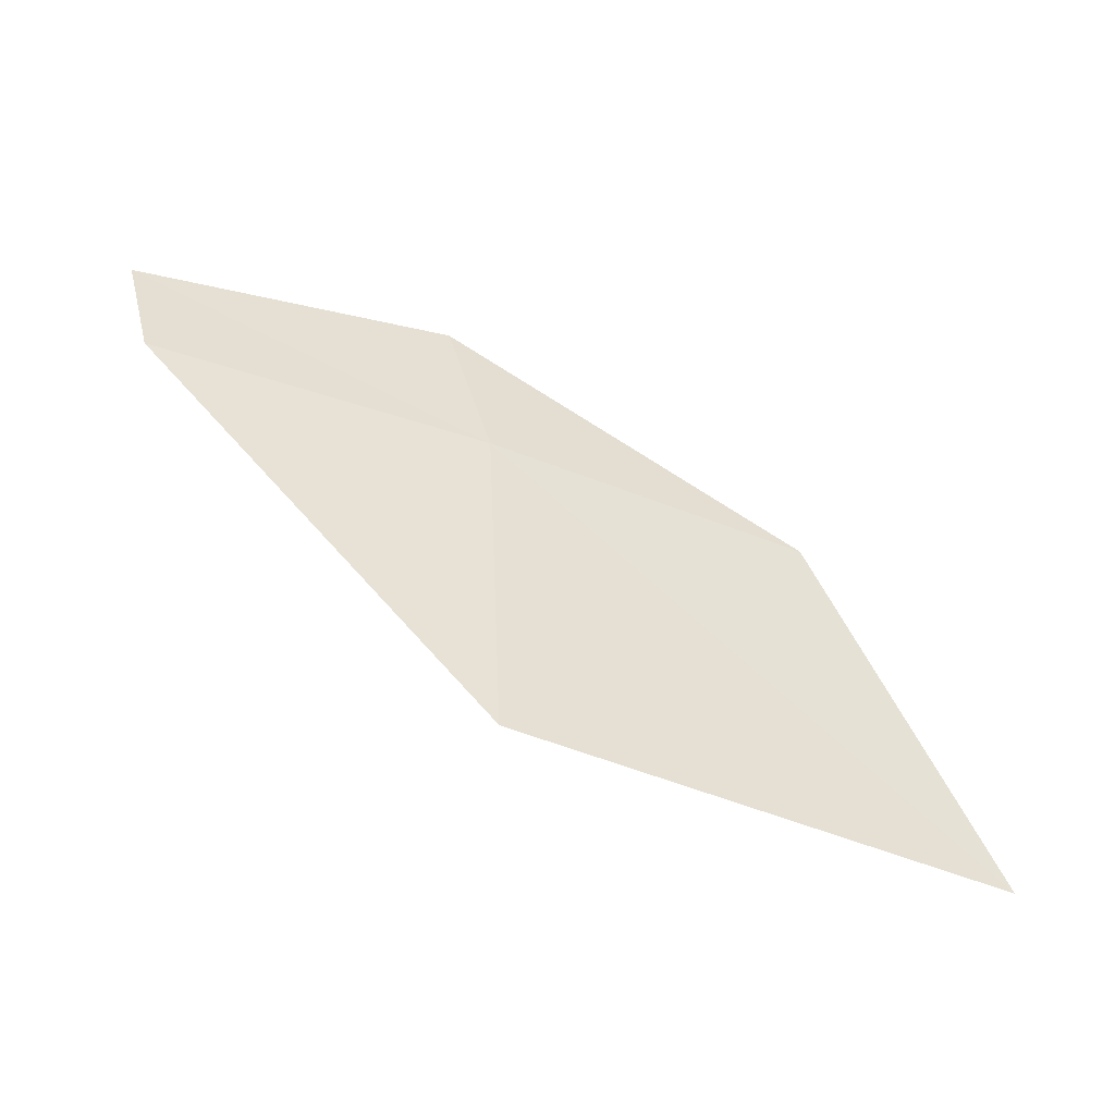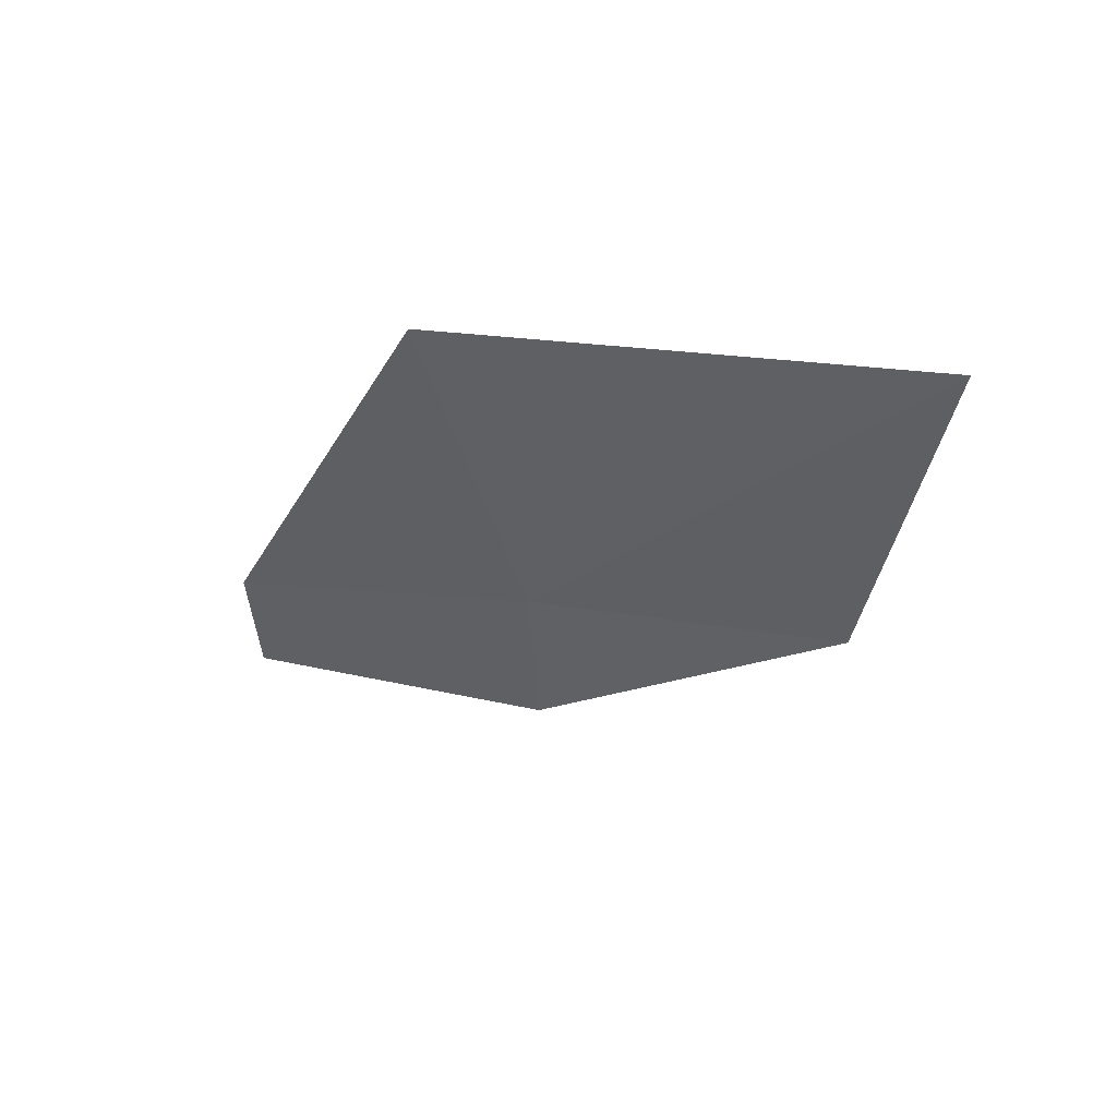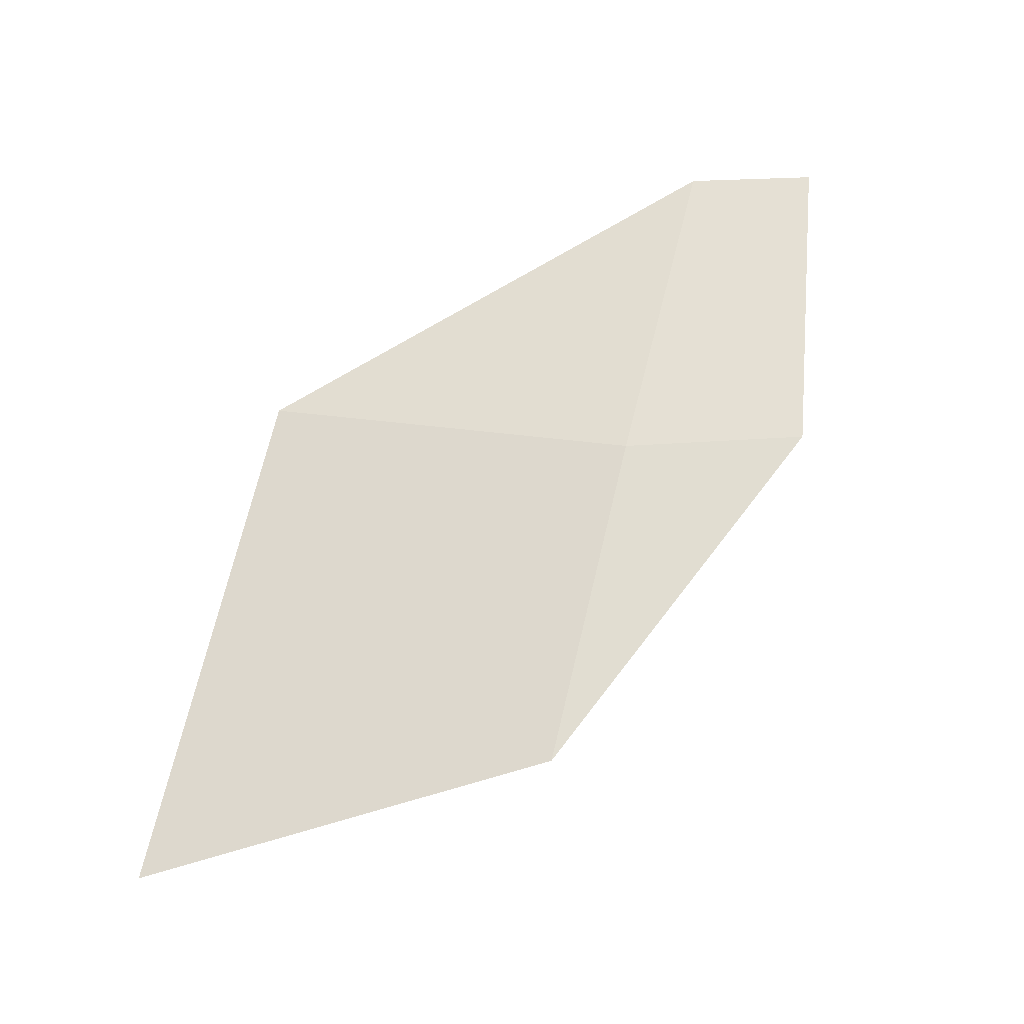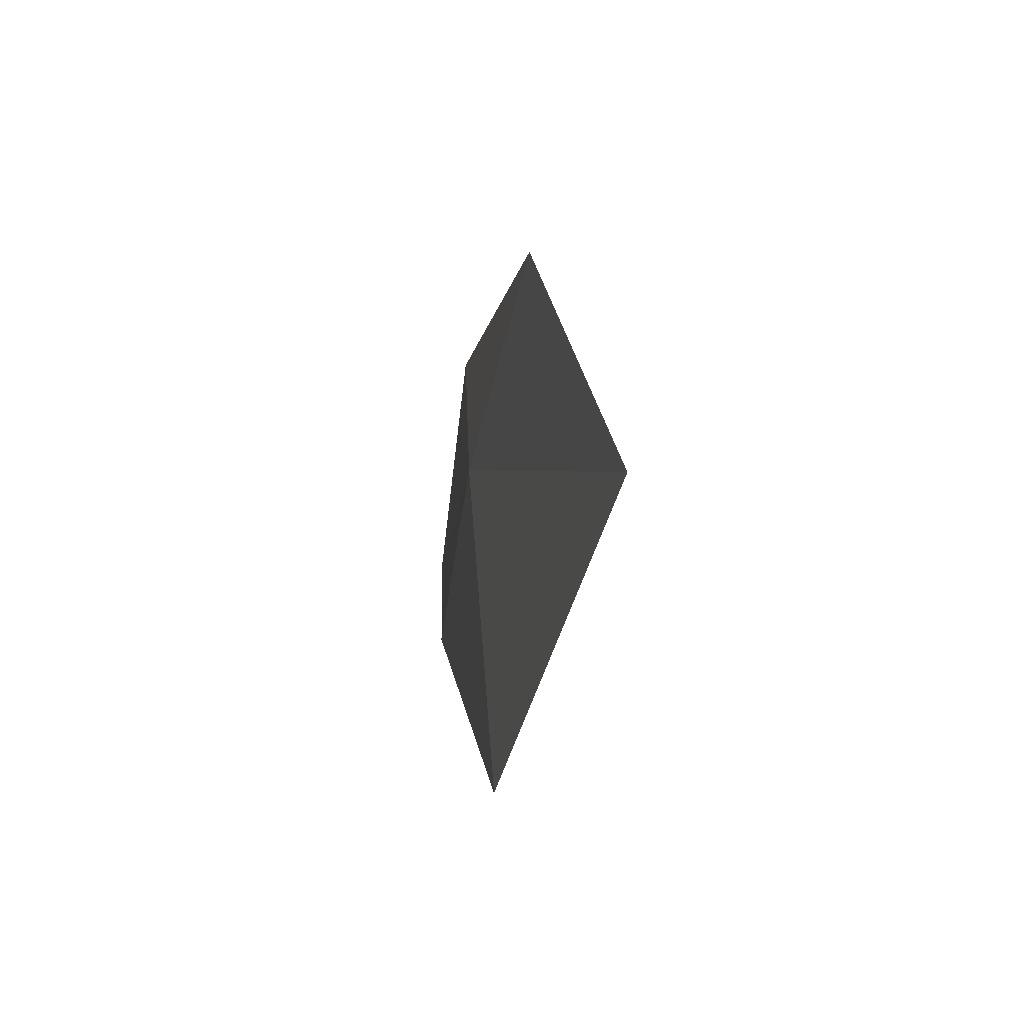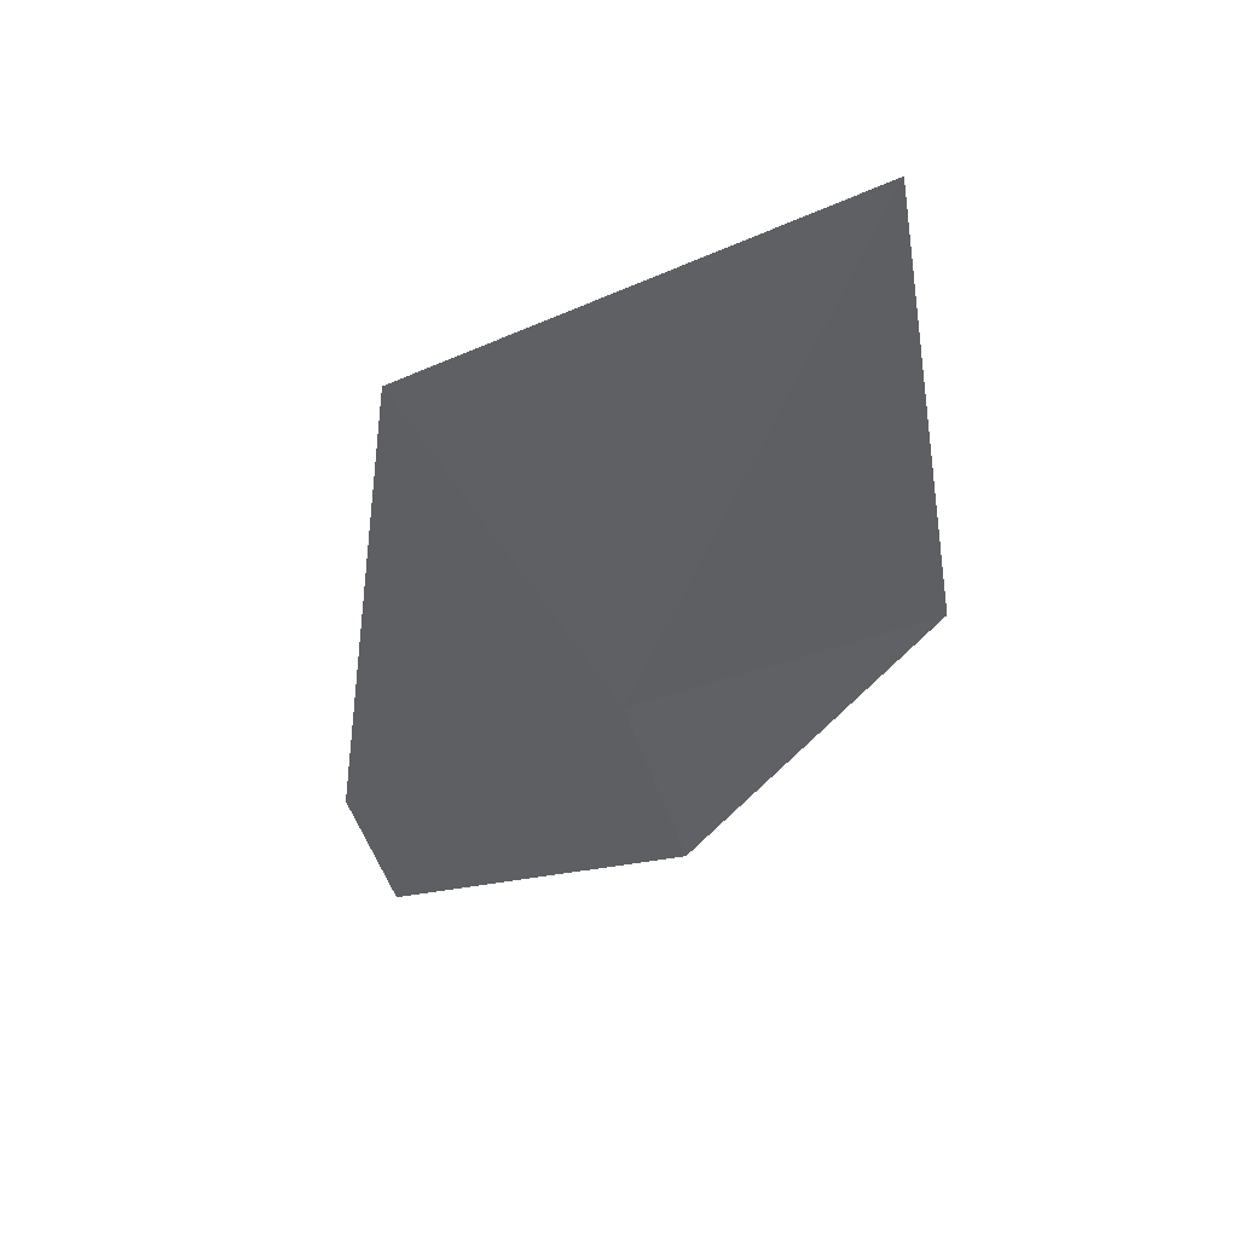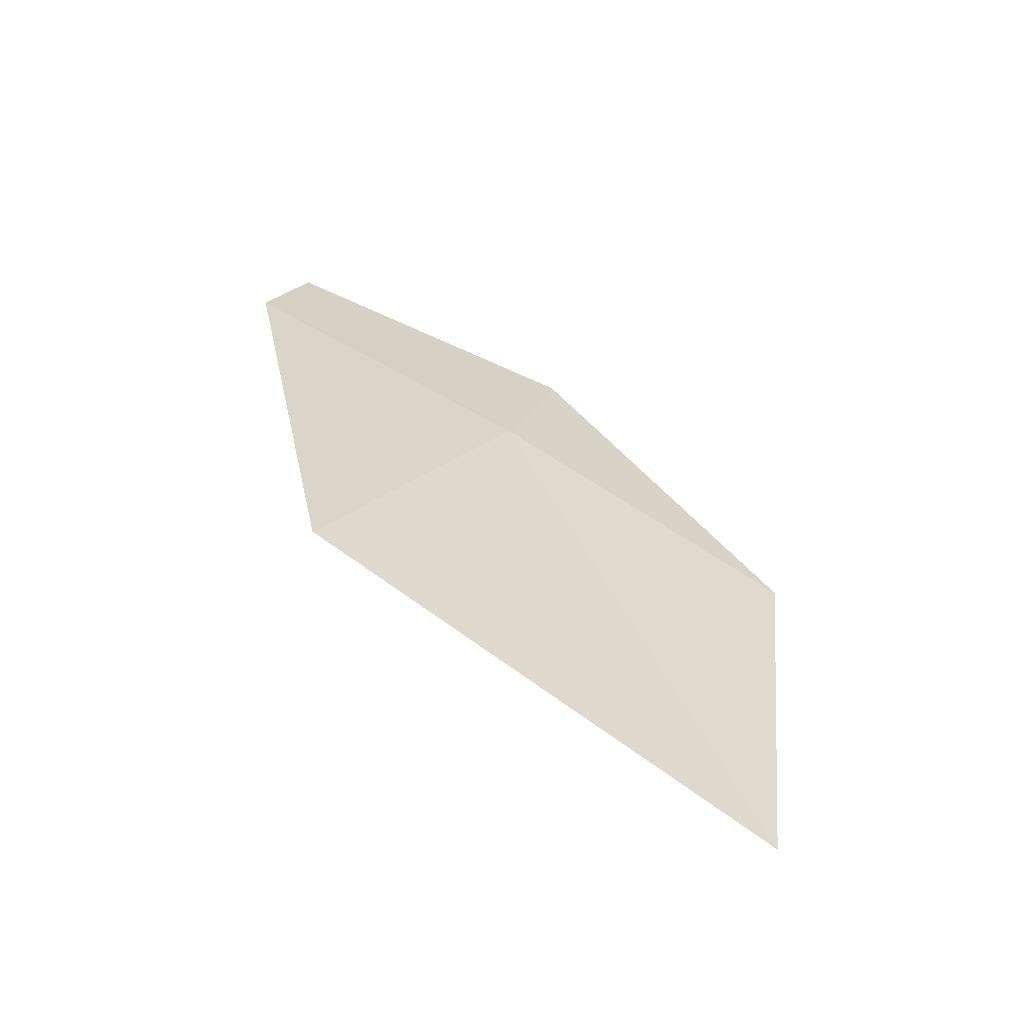
<metadata>
{"format":"obj","ext":"obj","renderer":"f3d","projection":"perspective","resolution":1024,"background":"white","views":[{"elev":36.7,"azim":-0.7,"up":"+Z"},{"elev":-47.1,"azim":17.4,"up":"+Z"},{"elev":42.0,"azim":106.5,"up":"+Z"},{"elev":-33.3,"azim":104.2,"up":"+Y"},{"elev":-63.3,"azim":33.7,"up":"+Z"},{"elev":13.1,"azim":30.5,"up":"+Z"}]}
</metadata>
<code>
v 3.444 -3.488 26.82
v 2.893 -3.503 27.02
v 2.844 -3.292 27.04
v 3.368 -3.19 26.85
v 3.981 -3.471 26.57
v 4.265 -4.111 26.38
v 3.464 -4.141 26.76
f 1 3 2
f 1 4 3
f 1 5 4
f 1 6 5
f 1 7 6
f 1 2 7

</code>
